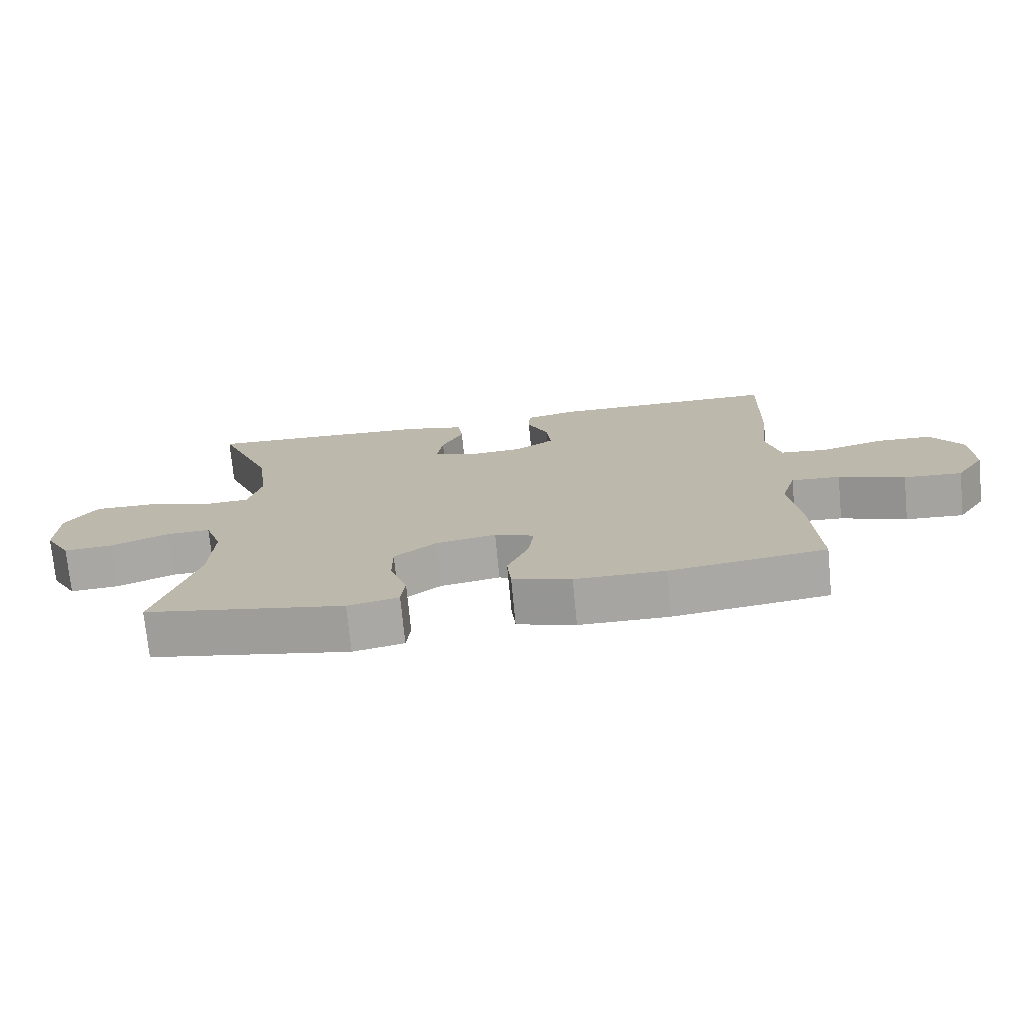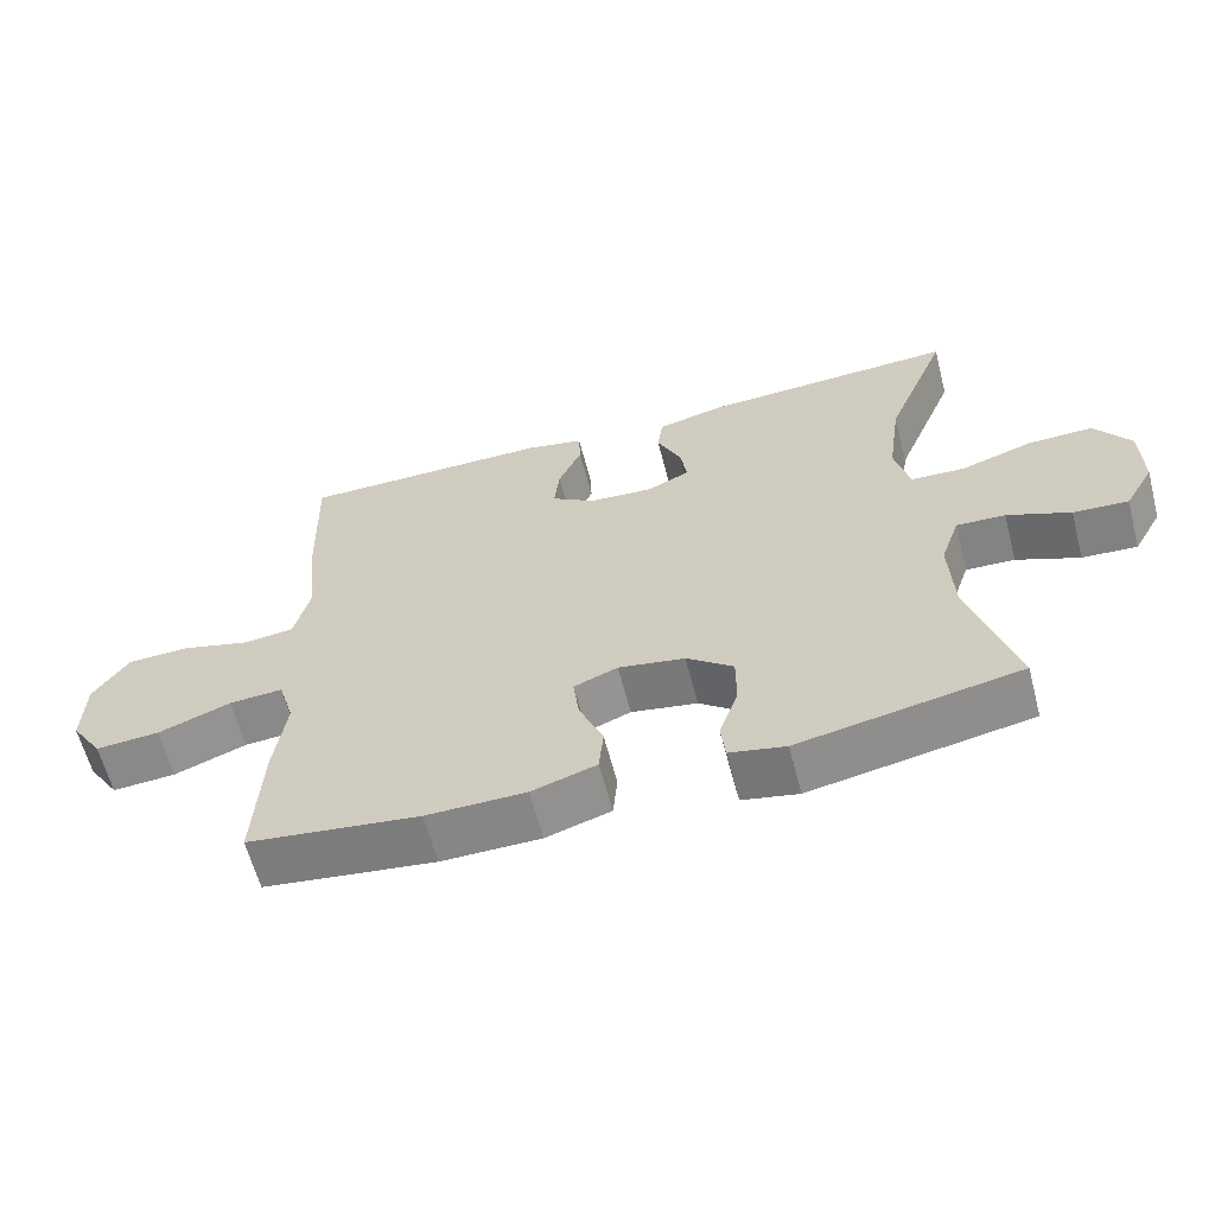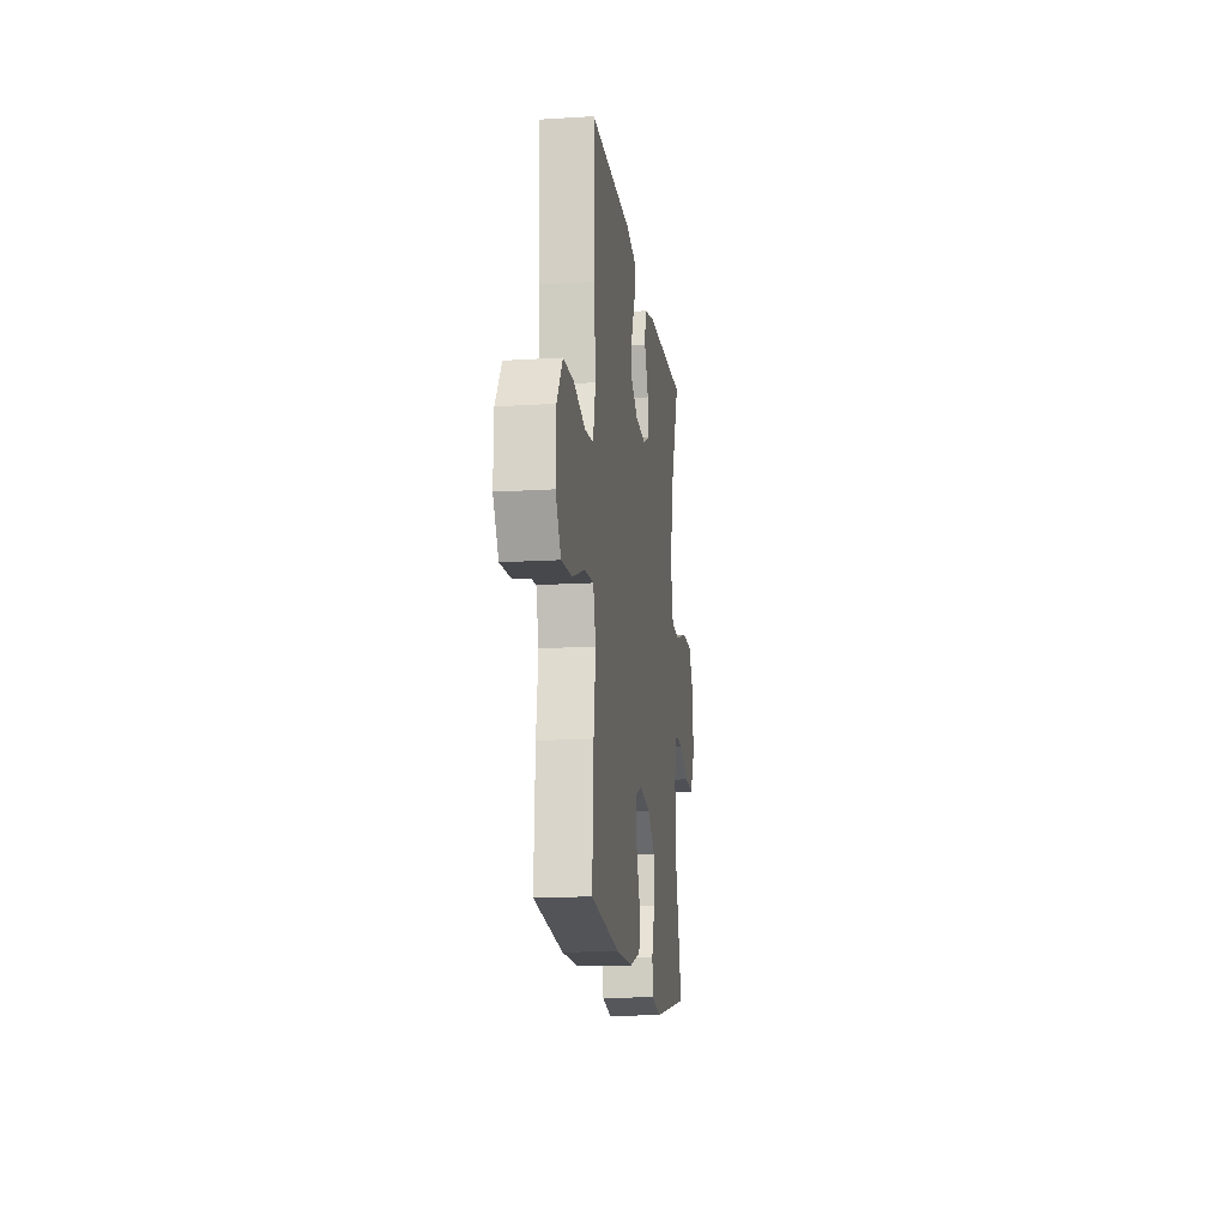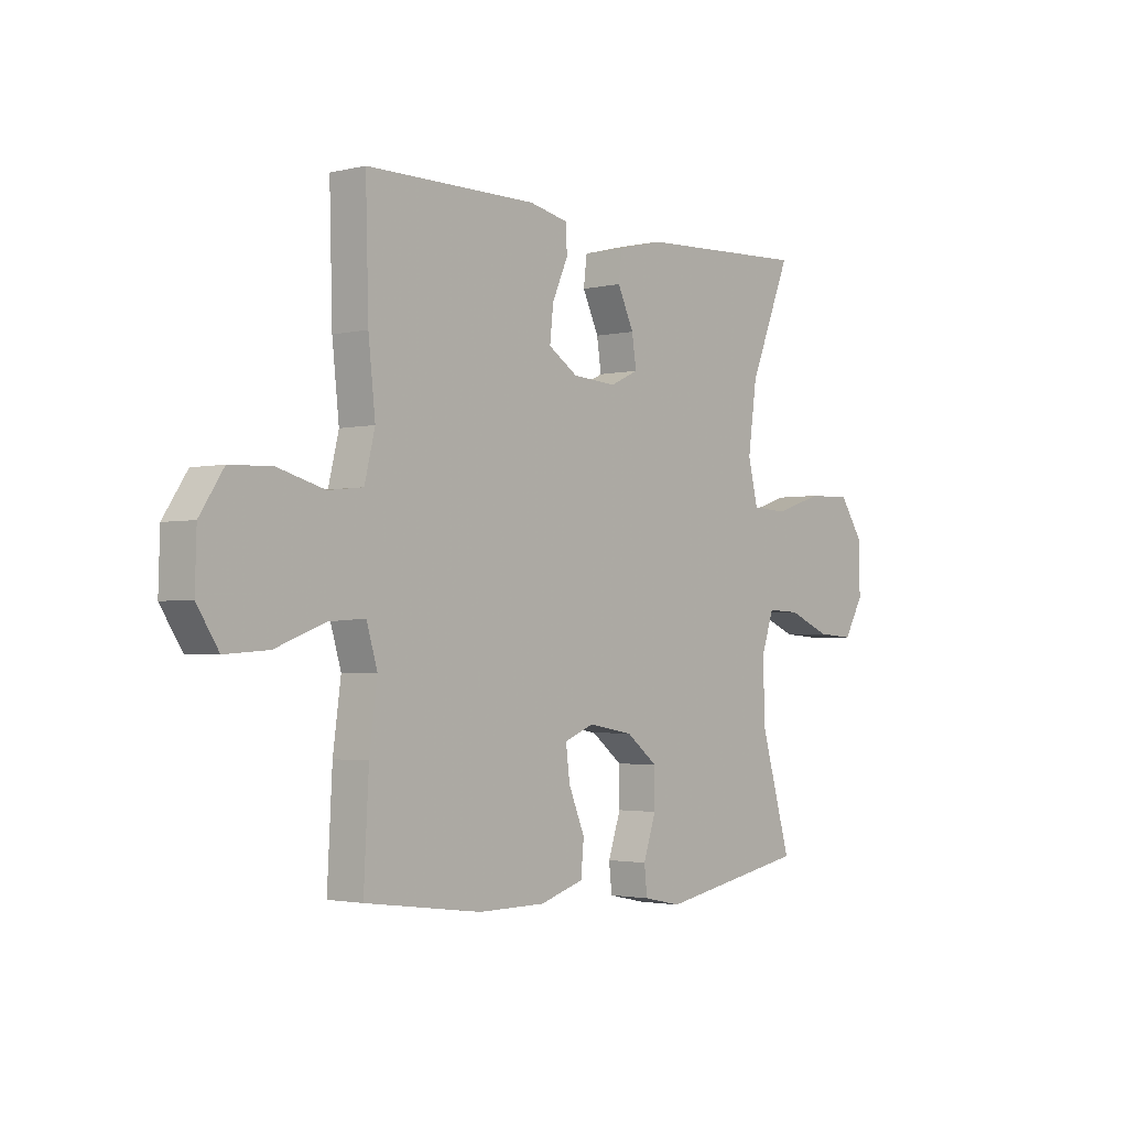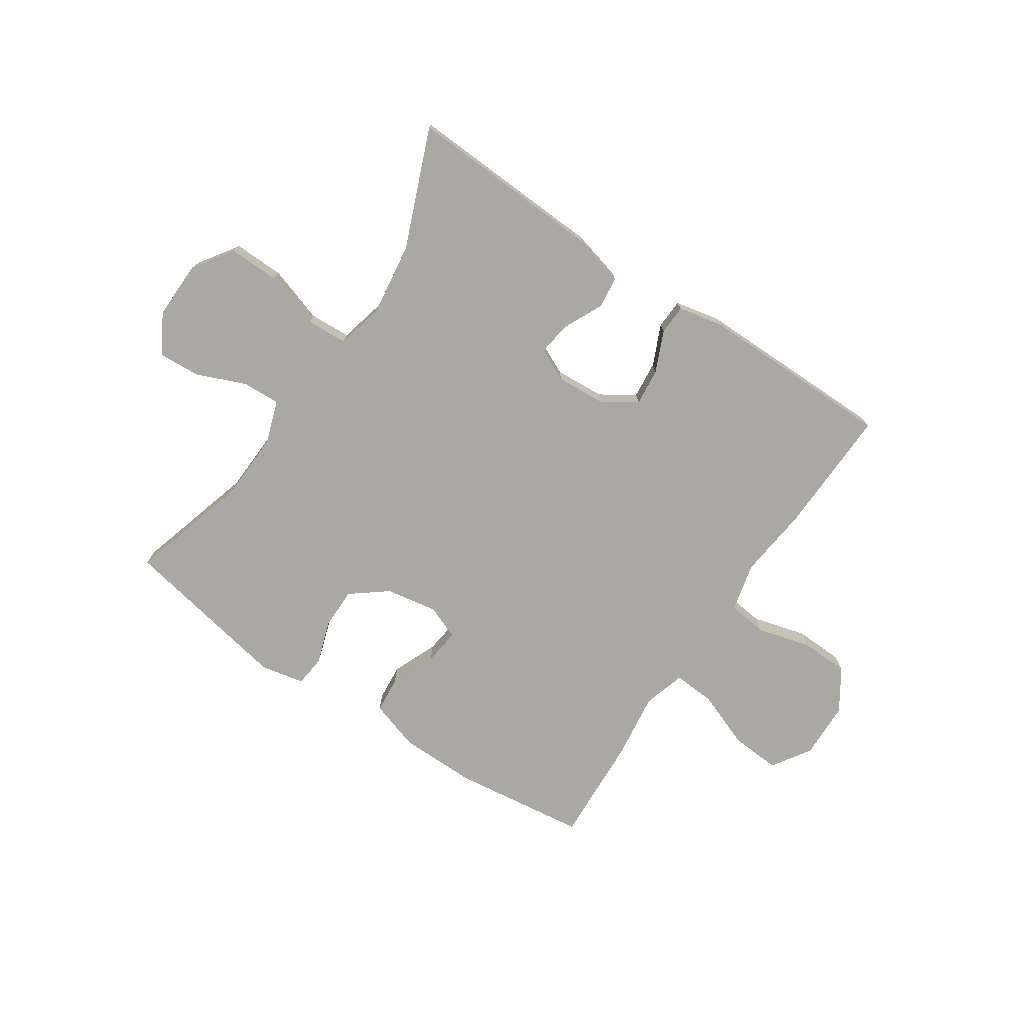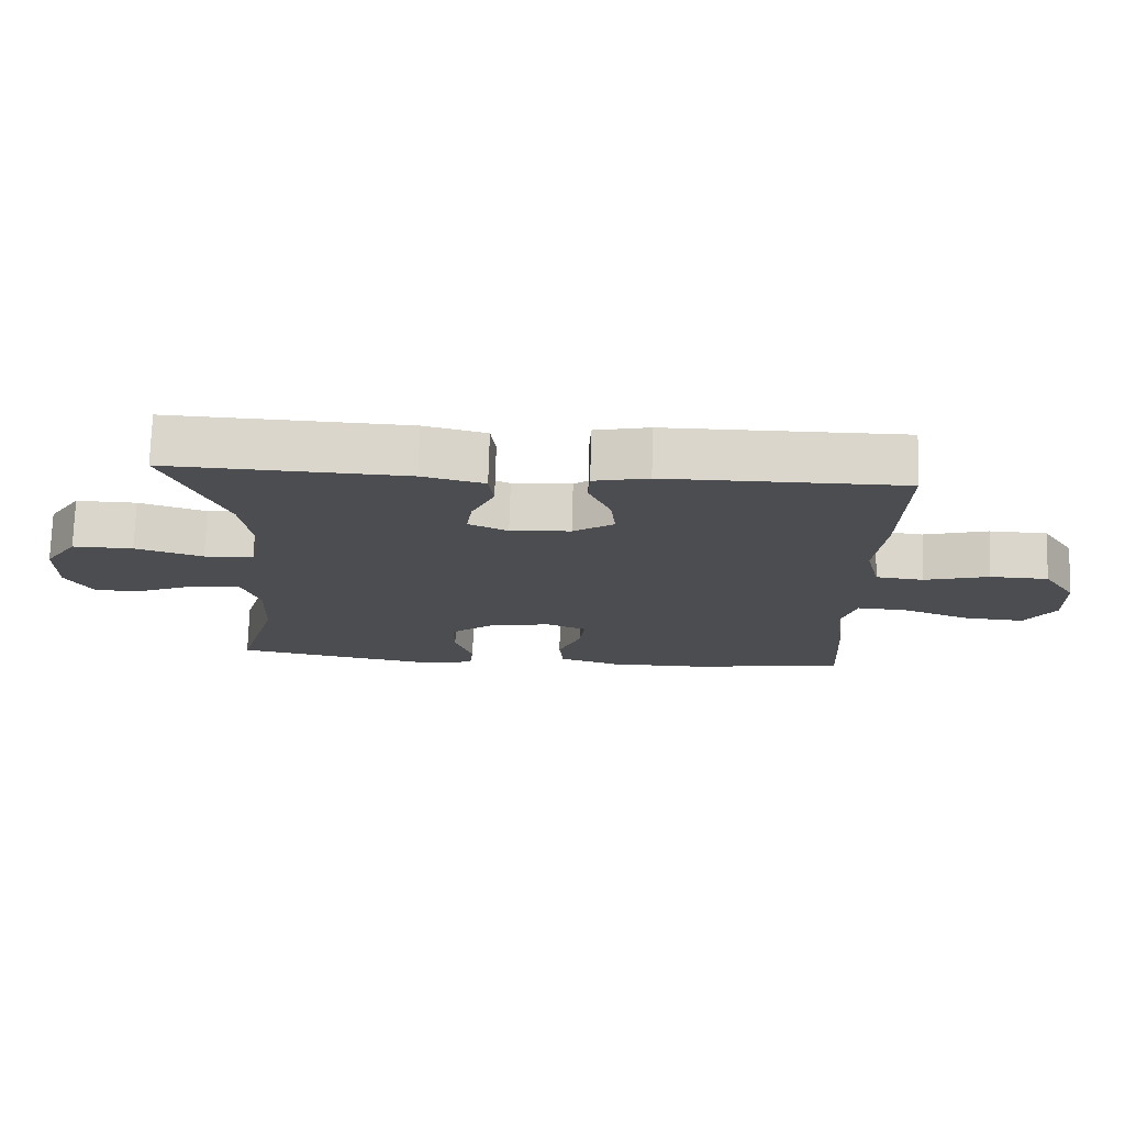
<metadata>
{"format":"obj","ext":"obj","renderer":"f3d","projection":"perspective","resolution":1024,"background":"white","views":[{"elev":-74.0,"azim":5.5,"up":"+Z"},{"elev":-61.9,"azim":-165.4,"up":"+Z"},{"elev":-15.5,"azim":97.4,"up":"+Z"},{"elev":-2.3,"azim":129.9,"up":"+Z"},{"elev":-74.9,"azim":-33.9,"up":"+Y"},{"elev":74.0,"azim":1.6,"up":"+Z"}]}
</metadata>
<code>
v 0.5 0.07 0.5
v 0.494 0.07 0.276
v 0.48 0.07 0.147
v 0.501 0.07 0.061
v 0.571 0.07 0.053
v 0.666 0.07 0.079
v 0.751 0.07 0.076
v 0.799 0.07 0.003
v 0.802 0.07 -0.098
v 0.758 0.07 -0.166
v 0.67 0.07 -0.16
v 0.57 0.07 -0.122
v 0.496 0.07 -0.117
v 0.474 0.07 -0.191
v 0.49 0.07 -0.309
v 0.5 0.07 -0.5
v 0.264 0.07 -0.531
v 0.128 0.07 -0.53
v 0.039 0.07 -0.502
v 0.033 0.07 -0.437
v 0.066 0.07 -0.358
v 0.074 0.07 -0.294
v 0.014 0.07 -0.27
v -0.077 0.07 -0.286
v -0.141 0.07 -0.336
v -0.141 0.07 -0.409
v -0.115 0.07 -0.486
v -0.121 0.07 -0.541
v -0.198 0.07 -0.557
v -0.5 0.07 -0.5
v -0.439 0.07 -0.288
v -0.434 0.07 -0.166
v -0.46 0.07 -0.09
v -0.527 0.07 -0.093
v -0.613 0.07 -0.129
v -0.688 0.07 -0.134
v -0.728 0.07 -0.064
v -0.726 0.07 0.038
v -0.678 0.07 0.109
v -0.589 0.07 0.107
v -0.49 0.07 0.075
v -0.417 0.07 0.079
v -0.397 0.07 0.162
v -0.415 0.07 0.291
v -0.5 0.07 0.5
v -0.151 0.07 0.484
v -0.06 0.07 0.461
v -0.053 0.07 0.405
v -0.086 0.07 0.335
v -0.095 0.07 0.275
v -0.037 0.07 0.248
v 0.051 0.07 0.254
v 0.111 0.07 0.293
v 0.104 0.07 0.359
v 0.072 0.07 0.431
v 0.074 0.07 0.484
v 0.154 0.07 0.501
v 0.5 0 0.5
v 0.494 0 0.276
v 0.48 0 0.147
v 0.501 0 0.061
v 0.571 0 0.053
v 0.666 0 0.079
v 0.751 0 0.076
v 0.799 0 0.003
v 0.802 0 -0.098
v 0.758 0 -0.166
v 0.67 0 -0.16
v 0.57 0 -0.122
v 0.496 0 -0.117
v 0.474 0 -0.191
v 0.49 0 -0.309
v 0.5 0 -0.5
v 0.264 0 -0.531
v 0.128 0 -0.53
v 0.039 0 -0.502
v 0.033 0 -0.437
v 0.066 0 -0.358
v 0.074 0 -0.294
v 0.014 0 -0.27
v -0.077 0 -0.286
v -0.141 0 -0.336
v -0.141 0 -0.409
v -0.115 0 -0.486
v -0.121 0 -0.541
v -0.198 0 -0.557
v -0.5 0 -0.5
v -0.439 0 -0.288
v -0.434 0 -0.166
v -0.46 0 -0.09
v -0.527 0 -0.093
v -0.613 0 -0.129
v -0.688 0 -0.134
v -0.728 0 -0.064
v -0.726 0 0.038
v -0.678 0 0.109
v -0.589 0 0.107
v -0.49 0 0.075
v -0.417 0 0.079
v -0.397 0 0.162
v -0.415 0 0.291
v -0.5 0 0.5
v -0.151 0 0.484
v -0.06 0 0.461
v -0.053 0 0.405
v -0.086 0 0.335
v -0.095 0 0.275
v -0.037 0 0.248
v 0.051 0 0.254
v 0.111 0 0.293
v 0.104 0 0.359
v 0.072 0 0.431
v 0.074 0 0.484
v 0.154 0 0.501
f 1 2 3
f 57 1 3
f 56 57 3
f 55 56 3
f 54 55 3
f 53 54 3 4
f 52 53 4
f 51 52 4
f 47 48 49
f 46 47 49
f 45 46 49
f 44 45 49
f 43 44 49 50
f 42 43 50 51
f 39 40 41
f 38 39 41
f 37 38 41
f 36 37 41
f 35 36 41
f 34 35 41
f 33 34 41 42
f 42 51 4
f 33 42 4
f 32 33 4
f 29 30 31
f 28 29 31
f 27 28 31
f 26 27 31
f 25 26 31 32
f 19 20 21
f 18 19 21
f 17 18 21
f 16 17 21
f 15 16 21
f 14 15 21
f 13 14 21 22
f 10 11 12
f 9 10 12
f 8 9 12
f 7 8 12
f 6 7 12
f 5 6 12
f 5 12 13
f 13 22 23
f 5 13 23
f 4 5 23
f 24 25 32
f 4 23 24 32
f 60 59 58
f 60 58 114
f 60 114 113
f 60 113 112
f 60 112 111
f 61 60 111 110
f 61 110 109
f 61 109 108
f 106 105 104
f 106 104 103
f 106 103 102
f 106 102 101
f 107 106 101 100
f 108 107 100 99
f 98 97 96
f 98 96 95
f 98 95 94
f 98 94 93
f 98 93 92
f 98 92 91
f 99 98 91 90
f 61 108 99
f 61 99 90
f 61 90 89
f 88 87 86
f 88 86 85
f 88 85 84
f 88 84 83
f 89 88 83 82
f 78 77 76
f 78 76 75
f 78 75 74
f 78 74 73
f 78 73 72
f 78 72 71
f 79 78 71 70
f 69 68 67
f 69 67 66
f 69 66 65
f 69 65 64
f 69 64 63
f 69 63 62
f 70 69 62
f 80 79 70
f 80 70 62
f 80 62 61
f 89 82 81
f 89 81 80 61
f 1 58 59 2
f 2 59 60 3
f 3 60 61 4
f 4 61 62 5
f 5 62 63 6
f 6 63 64 7
f 7 64 65 8
f 8 65 66 9
f 9 66 67 10
f 10 67 68 11
f 11 68 69 12
f 12 69 70 13
f 13 70 71 14
f 14 71 72 15
f 15 72 73 16
f 16 73 74 17
f 17 74 75 18
f 18 75 76 19
f 19 76 77 20
f 20 77 78 21
f 21 78 79 22
f 22 79 80 23
f 23 80 81 24
f 24 81 82 25
f 25 82 83 26
f 26 83 84 27
f 27 84 85 28
f 28 85 86 29
f 29 86 87 30
f 30 87 88 31
f 31 88 89 32
f 32 89 90 33
f 33 90 91 34
f 34 91 92 35
f 35 92 93 36
f 36 93 94 37
f 37 94 95 38
f 38 95 96 39
f 39 96 97 40
f 40 97 98 41
f 41 98 99 42
f 42 99 100 43
f 43 100 101 44
f 44 101 102 45
f 45 102 103 46
f 46 103 104 47
f 47 104 105 48
f 48 105 106 49
f 49 106 107 50
f 50 107 108 51
f 51 108 109 52
f 52 109 110 53
f 53 110 111 54
f 54 111 112 55
f 55 112 113 56
f 56 113 114 57
f 57 114 58 1

</code>
